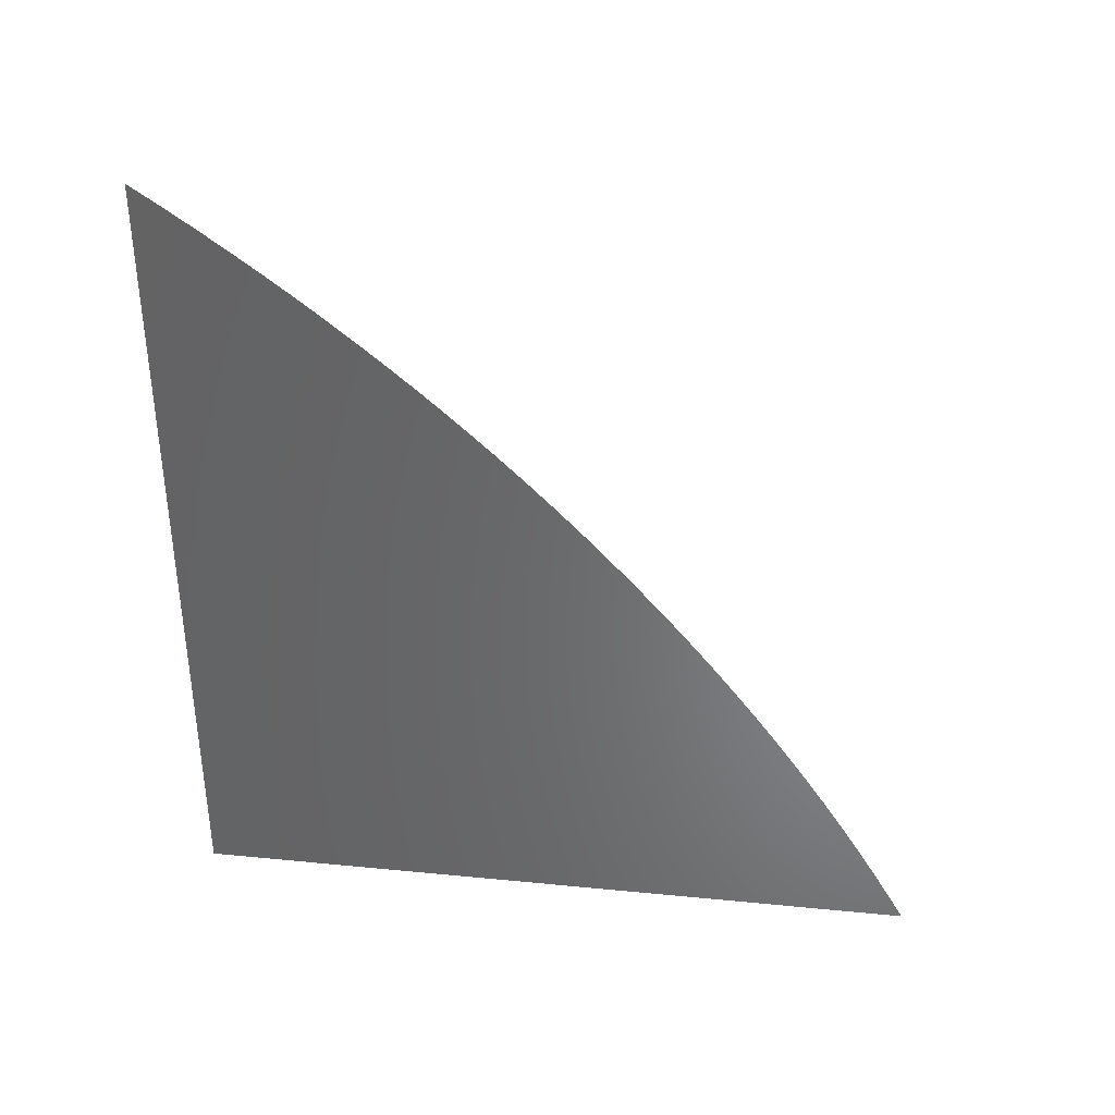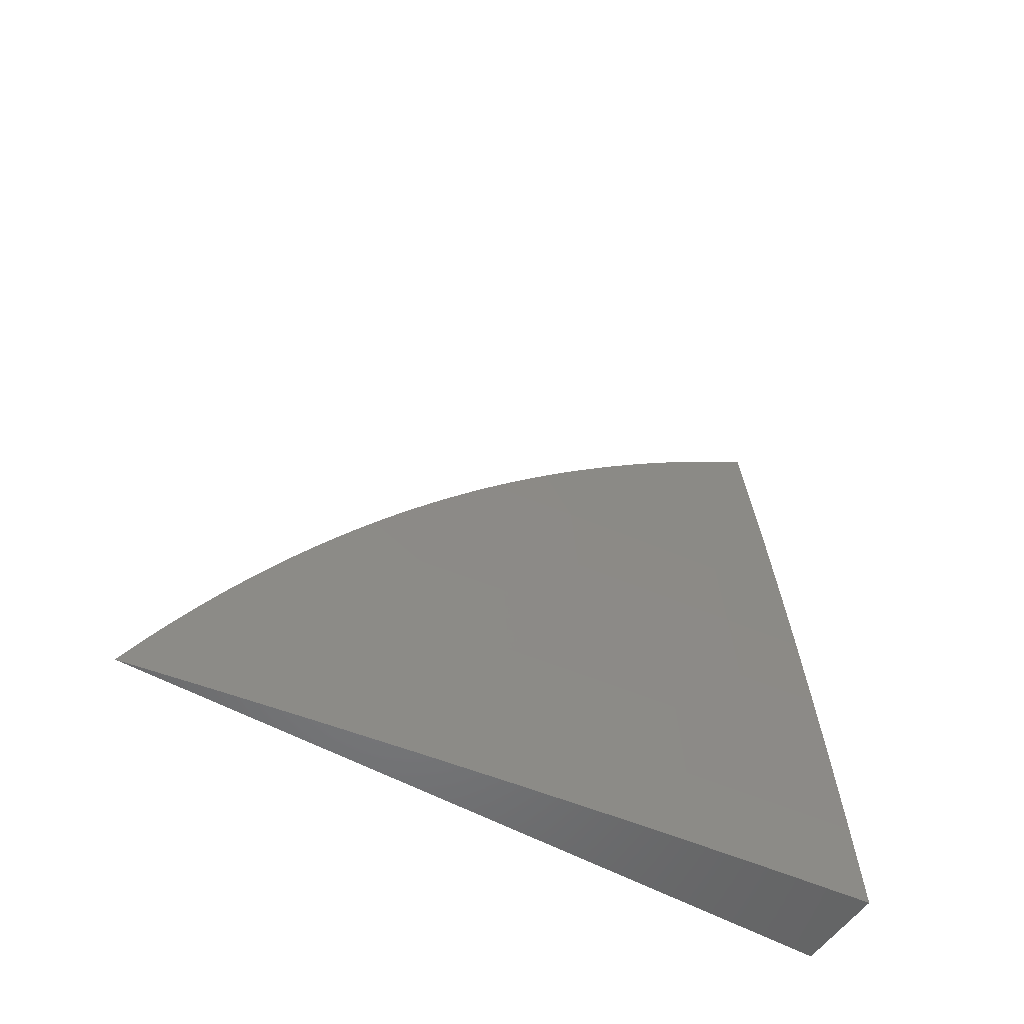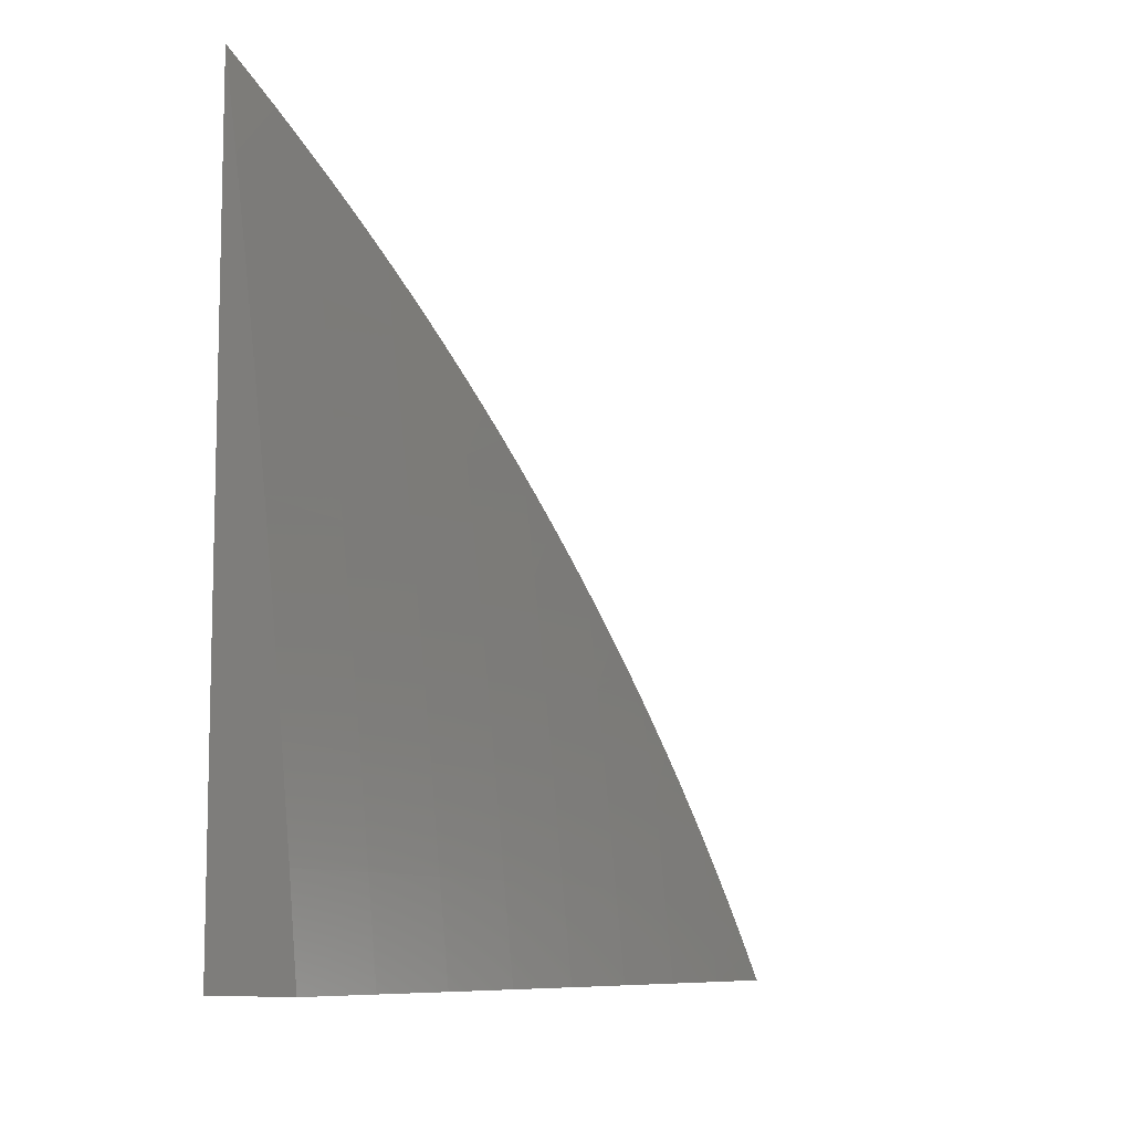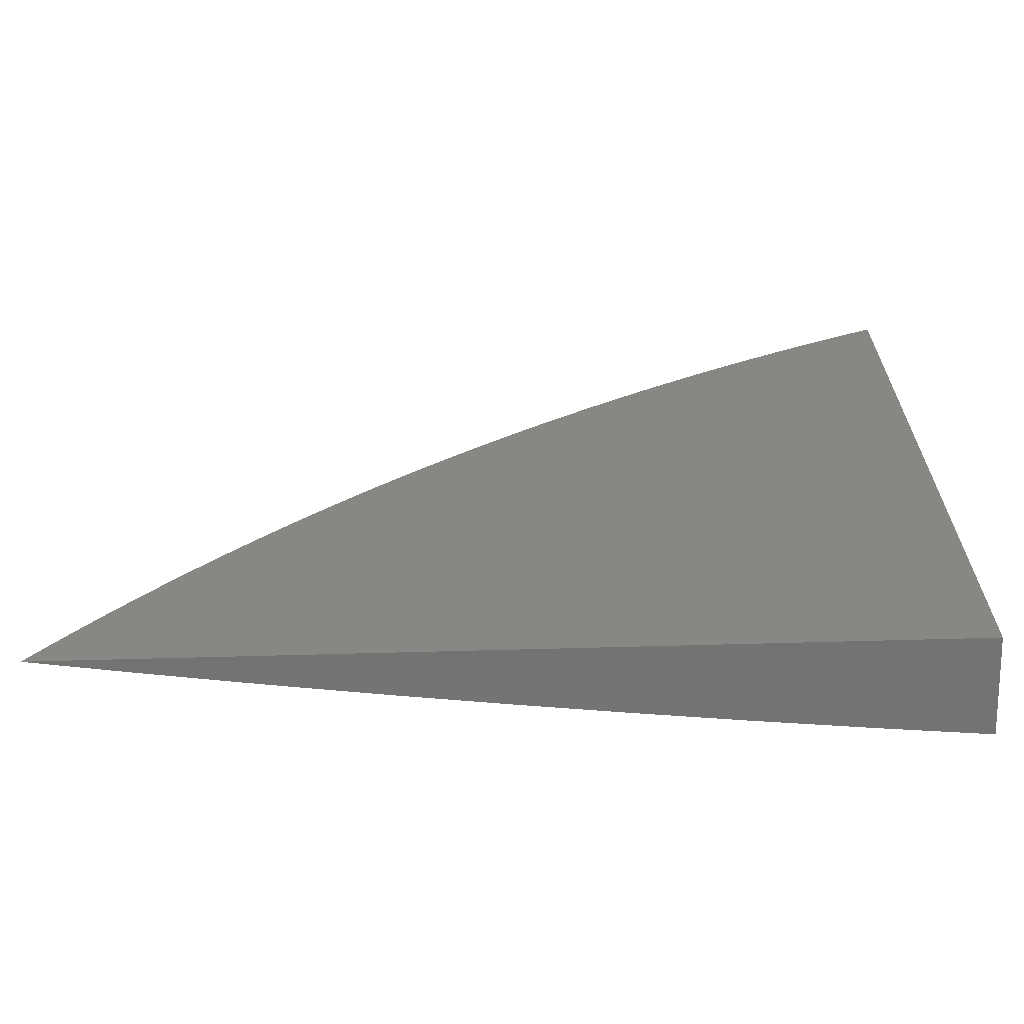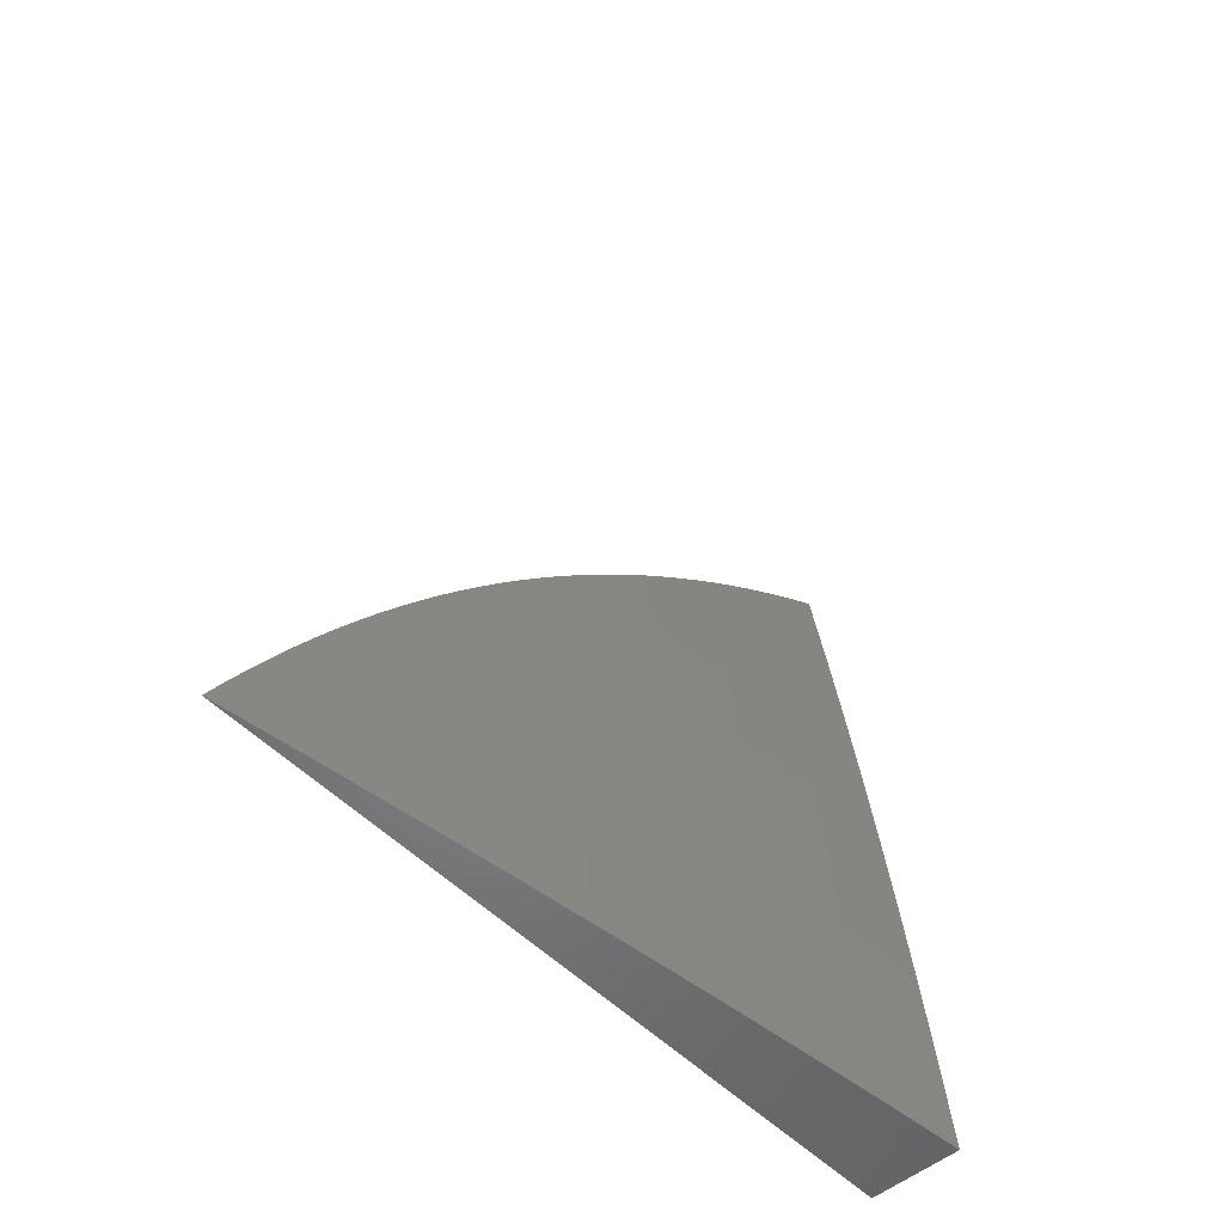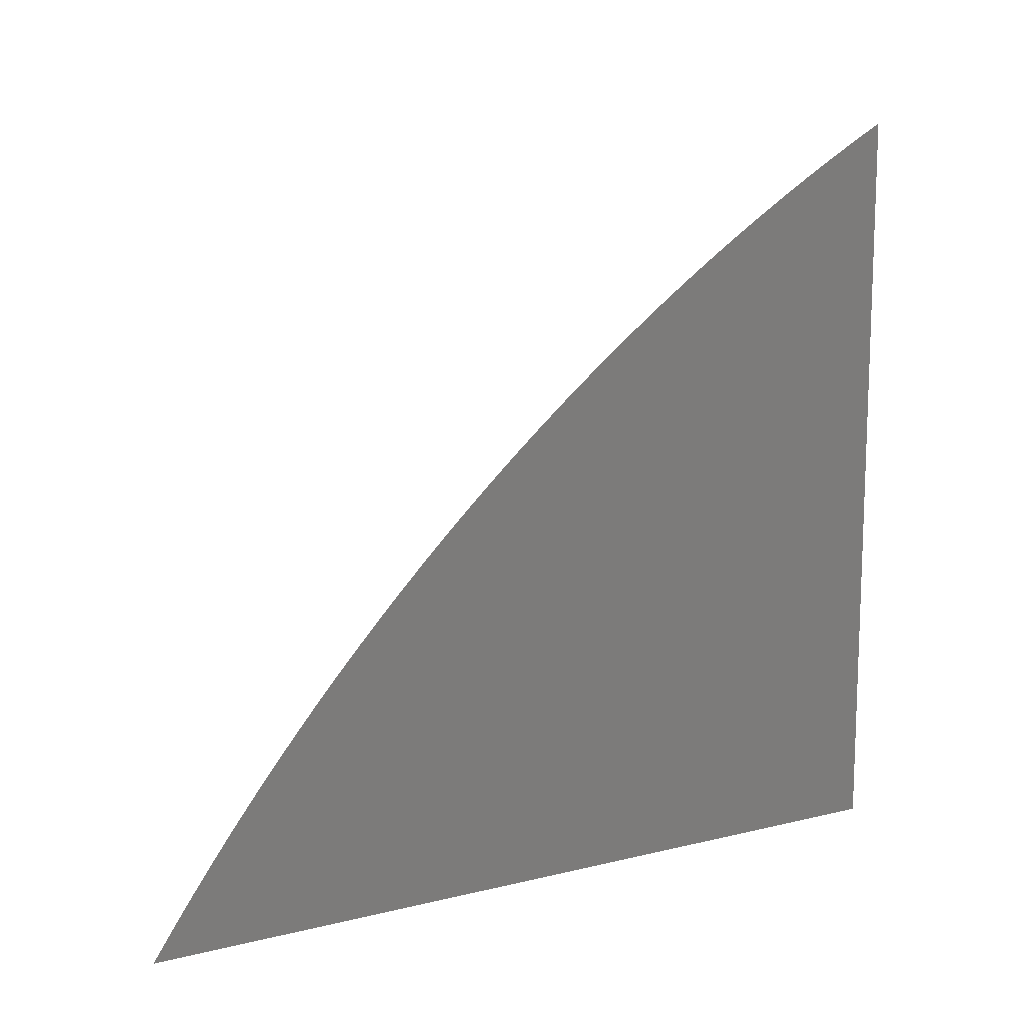
<metadata>
{"format":"stl","ext":"stl","renderer":"f3d","projection":"perspective","resolution":1024,"background":"white","views":[{"elev":37.1,"azim":97.2,"up":"+Z"},{"elev":-52.0,"azim":-121.7,"up":"+Z"},{"elev":-8.9,"azim":-145.0,"up":"+Y"},{"elev":-65.3,"azim":91.6,"up":"+Y"},{"elev":-52.0,"azim":-137.5,"up":"+Z"},{"elev":12.9,"azim":60.5,"up":"+Y"}]}
</metadata>
<code>
# stl→obj: 79 verts, 154 faces
v -11 1.597 1.025
v -11 1.611 1
v -11 1.583 1.05
v -11.01 1.535 1
v -11 1.568 1.074
v -11 1.534 1.083
v -11 1.553 1.098
v -11 1.537 1.122
v -11 1.522 1.146
v -11.02 1.457 1.083
v -11.01 1.456 1.166
v -11.03 1.38 1.083
v -11.02 1.379 1.166
v -11.03 1.303 1.166
v -11.02 1.302 1.249
v -11.03 1.226 1.249
v -11.02 1.225 1.332
v -11.03 1.149 1.332
v -11.02 1.148 1.416
v -11.04 1.073 1.332
v -11.03 1.072 1.416
v -11.04 1 1.334
v -11.03 1 1.417
v -11.02 1.459 1
v -11.03 1.383 1
v -11.04 1.306 1
v -11.04 1.304 1.083
v -11.04 1.227 1.166
v -11.04 1.15 1.249
v -11.04 1.074 1.249
v -11.05 1 1.25
v -11.05 1.23 1
v -11.04 1.228 1.083
v -11.05 1.151 1.166
v -11.05 1.075 1.166
v -11.06 1 1.167
v -11.06 1.153 1
v -11.05 1.151 1.083
v -11.06 1.076 1.083
v -11.07 1 1.084
v -11.07 1.077 1
v -11.08 1 1
v -11.02 1.071 1.499
v -11.02 1 1.5
v -11 1.07 1.583
v -11.01 1 1.583
v -11 1.047 1.634
v -11 1.024 1.65
v -11 1 1.666
v -11 1.07 1.617
v -11 1.093 1.6
v -11 1.116 1.583
v -11 1.138 1.565
v -11.01 1.147 1.499
v -11 1.16 1.547
v -11 1.182 1.528
v -11 1.224 1.491
v -11 1.203 1.51
v -11 1.245 1.471
v -11.01 1.224 1.416
v -11 1.266 1.452
v -11 1.3 1.416
v -11.01 1.301 1.332
v -11 1.306 1.411
v -11 1.326 1.391
v -11 1.286 1.432
v -11 1.345 1.37
v -11 1.377 1.332
v -11.01 1.378 1.249
v -11 1.401 1.306
v -11 1.419 1.284
v -11 1.364 1.349
v -11 1.383 1.327
v -11 1.437 1.261
v -11 1.455 1.239
v -11 1.472 1.216
v -11 1.489 1.193
v -11 1.505 1.17
v -11 1 1
f 1 2 3
f 3 2 4
f 3 4 5
f 5 4 6
f 5 6 7
f 7 6 8
f 8 6 9
f 9 6 10
f 9 10 11
f 11 10 12
f 11 12 13
f 13 12 14
f 13 14 15
f 15 14 16
f 15 16 17
f 17 16 18
f 17 18 19
f 19 18 20
f 19 20 21
f 21 20 22
f 21 22 23
f 4 24 6
f 6 24 10
f 24 25 10
f 10 25 12
f 25 26 12
f 12 26 27
f 12 27 14
f 14 27 28
f 14 28 16
f 16 28 29
f 16 29 18
f 18 29 30
f 18 30 20
f 20 30 31
f 20 31 22
f 26 32 27
f 27 32 33
f 27 33 28
f 28 33 34
f 28 34 29
f 29 34 35
f 29 35 30
f 30 35 36
f 30 36 31
f 32 37 33
f 33 37 38
f 33 38 34
f 34 38 39
f 34 39 35
f 35 39 40
f 35 40 36
f 37 41 38
f 38 41 39
f 41 42 39
f 39 42 40
f 21 23 43
f 43 23 44
f 43 44 45
f 45 44 46
f 45 46 47
f 47 46 48
f 48 46 49
f 47 50 45
f 45 50 51
f 45 51 52
f 53 54 52
f 52 54 43
f 52 43 45
f 53 55 54
f 54 55 56
f 54 56 57
f 57 56 58
f 59 60 57
f 57 60 19
f 57 19 54
f 54 19 21
f 54 21 43
f 59 61 60
f 60 61 62
f 60 62 63
f 63 62 64
f 63 64 65
f 61 66 62
f 62 66 64
f 65 67 63
f 63 67 68
f 63 68 69
f 69 68 70
f 69 70 71
f 67 72 68
f 68 72 73
f 68 73 70
f 74 75 71
f 71 75 69
f 76 11 75
f 75 11 13
f 75 13 69
f 69 13 15
f 69 15 63
f 63 15 17
f 63 17 60
f 60 17 19
f 76 77 11
f 11 77 78
f 11 78 9
f 49 46 79
f 79 46 44
f 79 44 23
f 23 22 79
f 79 22 31
f 79 31 36
f 36 40 79
f 79 40 42
f 42 41 79
f 79 41 37
f 79 37 32
f 32 26 79
f 79 26 25
f 79 25 24
f 24 4 79
f 79 4 2
f 2 1 79
f 79 1 3
f 79 3 5
f 5 7 79
f 79 7 8
f 79 8 9
f 9 78 79
f 79 78 77
f 79 77 76
f 76 75 79
f 79 75 74
f 79 74 71
f 71 70 79
f 79 70 73
f 79 73 72
f 72 67 79
f 79 67 65
f 79 65 64
f 64 66 79
f 79 66 61
f 79 61 59
f 59 57 79
f 79 57 58
f 79 58 56
f 56 55 79
f 79 55 53
f 79 53 52
f 52 51 79
f 79 51 50
f 79 50 47
f 47 48 79
f 79 48 49

</code>
